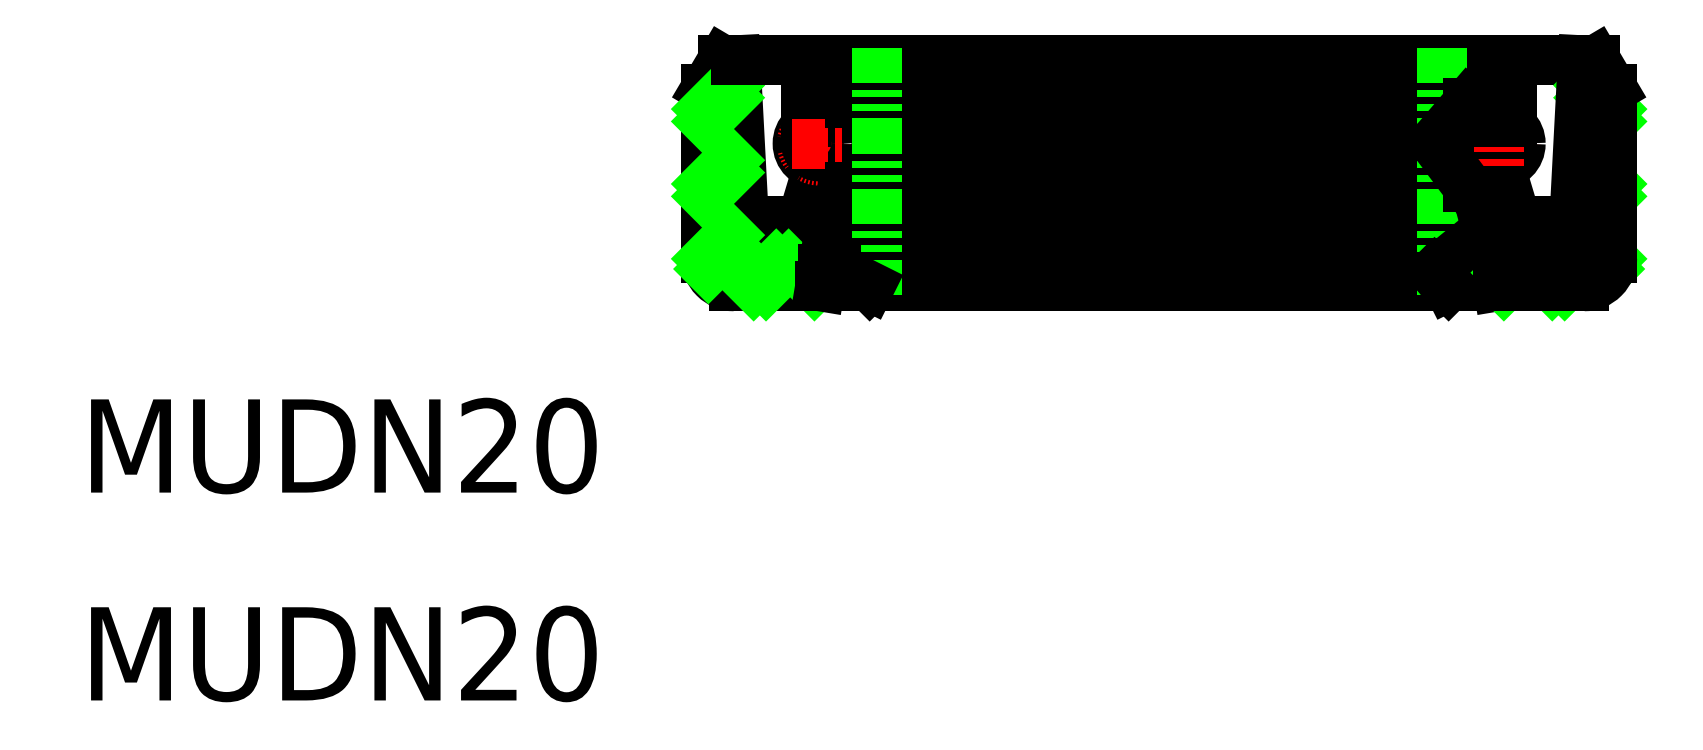
<metadata>
{"format":"dxf","ext":"dxf","renderer":"ezdxf+matplotlib","layout":"modelspace","background":"white","min_lineweight":24,"dpi":150}
</metadata>
<code>
0
SECTION
2
ENTITIES
0
LINE
8
CENTER
10
431
20
595.2
30
0
11
431
21
586.5
31
0
0
TEXT
8
0
10
392.8
20
579.6
30
0
40
3.3
1
MUDN20
41
1.042
11
392.8
21
578.5
31
0
73
     1
0
TEXT
8
0
10
392.8
20
572.3
30
0
40
3.3
1
MUDN20
41
1.042
11
392.8
21
571.2
31
0
73
     1
0
LINE
8
0
10
415
20
593.8
30
0
11
415
21
587.8
31
0
0
LINE
8
0
10
416
20
586.8
30
0
11
419
21
586.8
31
0
0
LINE
8
0
10
415.8
20
594.8
30
0
11
415.8
21
587.8
31
0
0
LINE
8
0
10
415.6
20
594.8
30
0
11
415
21
593.8
31
0
0
LINE
8
0
10
418.5
20
593.3
30
0
11
420.1
21
593.3
31
0
0
LINE
8
0
10
418.5
20
592.6
30
0
11
419
21
592.6
31
0
0
LINE
8
0
10
416.3
20
589.1
30
0
11
418.4
21
589.1
31
0
0
LINE
8
0
10
416
20
594.8
30
0
11
416.3
21
589.1
31
0
0
LINE
8
CENTER
10
419
20
592.8
30
0
11
419
21
590.9
31
0
0
LINE
8
0
10
418.4
20
589.1
30
0
11
419
21
591.1
31
0
0
CIRCLE
8
0
10
419
20
591.8
30
0
40
0.75
0
CIRCLE
8
CENTER
10
419
20
591.8
30
0
40
0.6
0
CIRCLE
8
0
10
419
20
591.8
30
0
40
0.45
0
LINE
8
0
10
418.5
20
593.3
30
0
11
418.5
21
592.6
31
0
0
LINE
8
0
10
419.8
20
590.3
30
0
11
420.1
21
590.3
31
0
0
LINE
8
0
10
419.8
20
590.3
30
0
11
419.4
21
588.8
31
0
0
LINE
8
0
10
420.1
20
590.3
30
0
11
421.3
21
591.9
31
0
0
LINE
8
0
10
421.3
20
591.9
30
0
11
420.1
21
593.3
31
0
0
LINE
8
0
10
419.4
20
588.8
30
0
11
421.3
21
587.3
31
0
0
LINE
8
0
10
421.3
20
587.3
30
0
11
420.8
21
586.8
31
0
0
LINE
8
0
10
415.6
20
594.8
30
0
11
416
21
594.8
31
0
0
LINE
8
0
10
416
20
587.6
30
0
11
419
21
587.6
31
0
0
LINE
8
0
10
419
20
586.8
30
0
11
419
21
587.6
31
0
0
ARC
8
0
10
416
20
587.8
30
0
40
1
50
180
51
270
0
ARC
8
0
10
416
20
587.8
30
0
40
0.2
50
180
51
270
0
LINE
8
0
10
415
20
592.6
30
0
11
415.8
21
593.5
31
0
0
LINE
8
0
10
415
20
590
30
0
11
415.8
21
590.8
31
0
0
LINE
8
0
10
415
20
587.4
30
0
11
415.8
21
588.2
31
0
0
LINE
8
0
10
417.1
20
586.8
30
0
11
417.9
21
587.6
31
0
0
LINE
8
0
10
415
20
593.1
30
0
11
415.8
21
593.9
31
0
0
LINE
8
0
10
415
20
590.4
30
0
11
415.8
21
591.3
31
0
0
LINE
8
0
10
415
20
587.8
30
0
11
415.8
21
588.6
31
0
0
LINE
8
0
10
416.7
20
586.8
30
0
11
417.5
21
587.6
31
0
0
LINE
8
0
10
418.8
20
586.8
30
0
11
419
21
587
31
0
0
LINE
8
CENTER
10
418
20
591.8
30
0
11
419.9
21
591.8
31
0
0
LINE
8
0
10
416
20
594.8
30
0
11
446
21
594.8
31
0
0
LINE
8
0
10
442
20
593.3
30
0
11
420.1
21
593.3
31
0
0
LINE
8
0
10
421.3
20
591.9
30
0
11
440.8
21
591.9
31
0
0
LINE
8
0
10
442
20
590.3
30
0
11
420.1
21
590.3
31
0
0
LINE
8
0
10
419.4
20
588.8
30
0
11
442.6
21
588.8
31
0
0
LINE
8
0
10
440.8
20
587.3
30
0
11
421.3
21
587.3
31
0
0
LINE
8
0
10
419
20
586.8
30
0
11
443
21
586.8
31
0
0
LINE
8
0
10
421
20
595.2
30
0
11
421
21
586.5
31
0
0
LINE
8
0
10
441
20
595.2
30
0
11
441
21
586.5
31
0
0
LINE
8
0
10
419.1
20
587.4
30
0
11
419.6
21
587.4
31
0
0
LINE
8
0
10
420.8
20
586.8
30
0
11
419.6
21
587.4
31
0
0
LINE
8
0
10
419.1
20
587.4
30
0
11
419
21
586.8
31
0
0
LINE
8
0
10
447.1
20
587.8
30
0
11
446.2
21
588.6
31
0
0
LINE
8
0
10
447.1
20
590.4
30
0
11
446.2
21
591.3
31
0
0
LINE
8
0
10
447.1
20
593.1
30
0
11
446.2
21
593.9
31
0
0
LINE
8
0
10
447
20
587.4
30
0
11
446.2
21
588.2
31
0
0
LINE
8
0
10
447.1
20
590
30
0
11
446.2
21
590.8
31
0
0
LINE
8
0
10
447.1
20
592.6
30
0
11
446.2
21
593.5
31
0
0
ARC
8
0
10
446.1
20
587.8
30
0
40
1
50
270
51
5.413e-13
0
LINE
8
0
10
446.5
20
594.8
30
0
11
446
21
594.8
31
0
0
LINE
8
0
10
447.1
20
593.8
30
0
11
447.1
21
587.8
31
0
0
LINE
8
0
10
446.5
20
594.8
30
0
11
447.1
21
593.8
31
0
0
LINE
8
0
10
442.6
20
588.8
30
0
11
440.8
21
587.3
31
0
0
LINE
8
0
10
446.2
20
594.8
30
0
11
446.2
21
587.8
31
0
0
LINE
8
0
10
441.3
20
586.8
30
0
11
442.5
21
587.4
31
0
0
LINE
8
0
10
442.9
20
587.4
30
0
11
443
21
586.8
31
0
0
LINE
8
0
10
442.9
20
587.4
30
0
11
442.5
21
587.4
31
0
0
LINE
8
0
10
443.2
20
586.8
30
0
11
443
21
587
31
0
0
LINE
8
0
10
445.4
20
586.8
30
0
11
444.6
21
587.6
31
0
0
LINE
8
0
10
444.9
20
586.8
30
0
11
444.1
21
587.6
31
0
0
ARC
8
0
10
446
20
587.8
30
0
40
0.2
50
270
51
7e-15
0
LINE
8
0
10
443
20
586.8
30
0
11
443
21
587.6
31
0
0
LINE
8
0
10
446
20
587.6
30
0
11
443
21
587.6
31
0
0
LINE
8
0
10
446.1
20
586.8
30
0
11
443
21
586.8
31
0
0
LINE
8
0
10
440.8
20
587.3
30
0
11
441.3
21
586.8
31
0
0
LINE
8
0
10
442.2
20
590.3
30
0
11
442
21
590.3
31
0
0
LINE
8
0
10
443.5
20
593.3
30
0
11
442
21
593.3
31
0
0
LINE
8
CENTER
10
444
20
591.8
30
0
11
442.1
21
591.8
31
0
0
LINE
8
0
10
442.2
20
590.3
30
0
11
442.6
21
588.8
31
0
0
LINE
8
0
10
443.5
20
593.3
30
0
11
443.5
21
592.6
31
0
0
CIRCLE
8
0
10
443.1
20
591.8
30
0
40
0.45
0
CIRCLE
8
CENTER
10
443.1
20
591.8
30
0
40
0.6
0
CIRCLE
8
0
10
443.1
20
591.8
30
0
40
0.75
0
LINE
8
0
10
443.7
20
589.1
30
0
11
443.1
21
591.1
31
0
0
LINE
8
CENTER
10
443.1
20
592.8
30
0
11
443.1
21
590.9
31
0
0
LINE
8
0
10
446
20
594.8
30
0
11
445.7
21
589.1
31
0
0
LINE
8
0
10
445.7
20
589.1
30
0
11
443.7
21
589.1
31
0
0
LINE
8
0
10
443.5
20
592.6
30
0
11
443.1
21
592.6
31
0
0
LINE
8
0
10
440.8
20
591.9
30
0
11
442
21
593.3
31
0
0
LINE
8
0
10
442
20
590.3
30
0
11
440.8
21
591.9
31
0
0
ENDSEC
0
EOF

</code>
